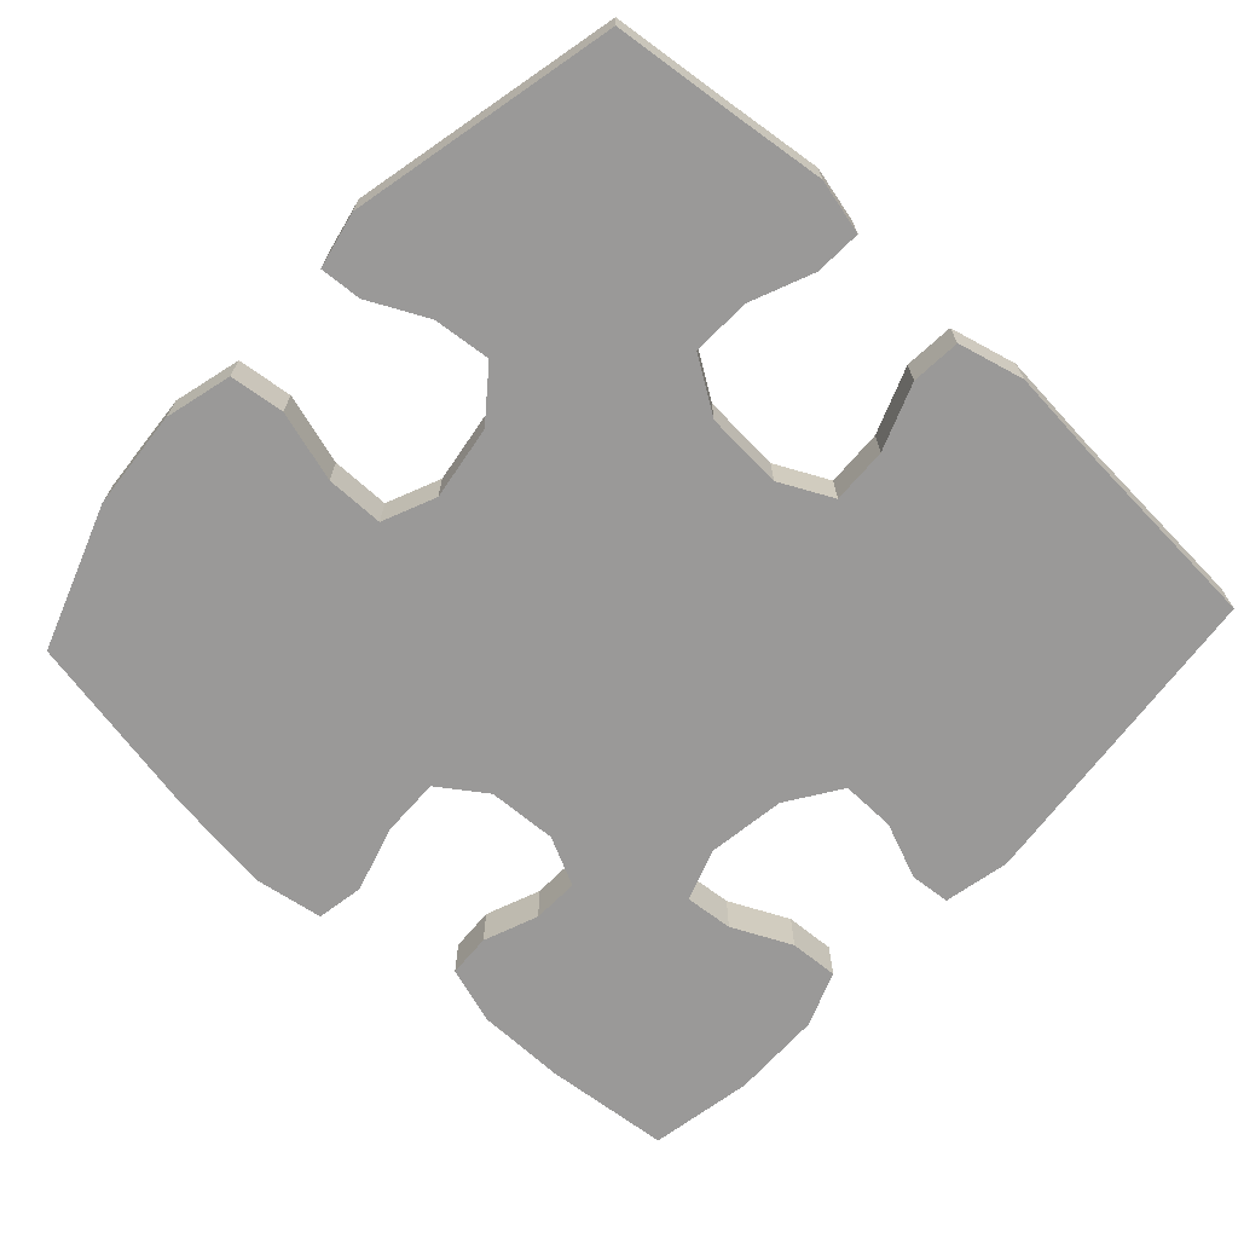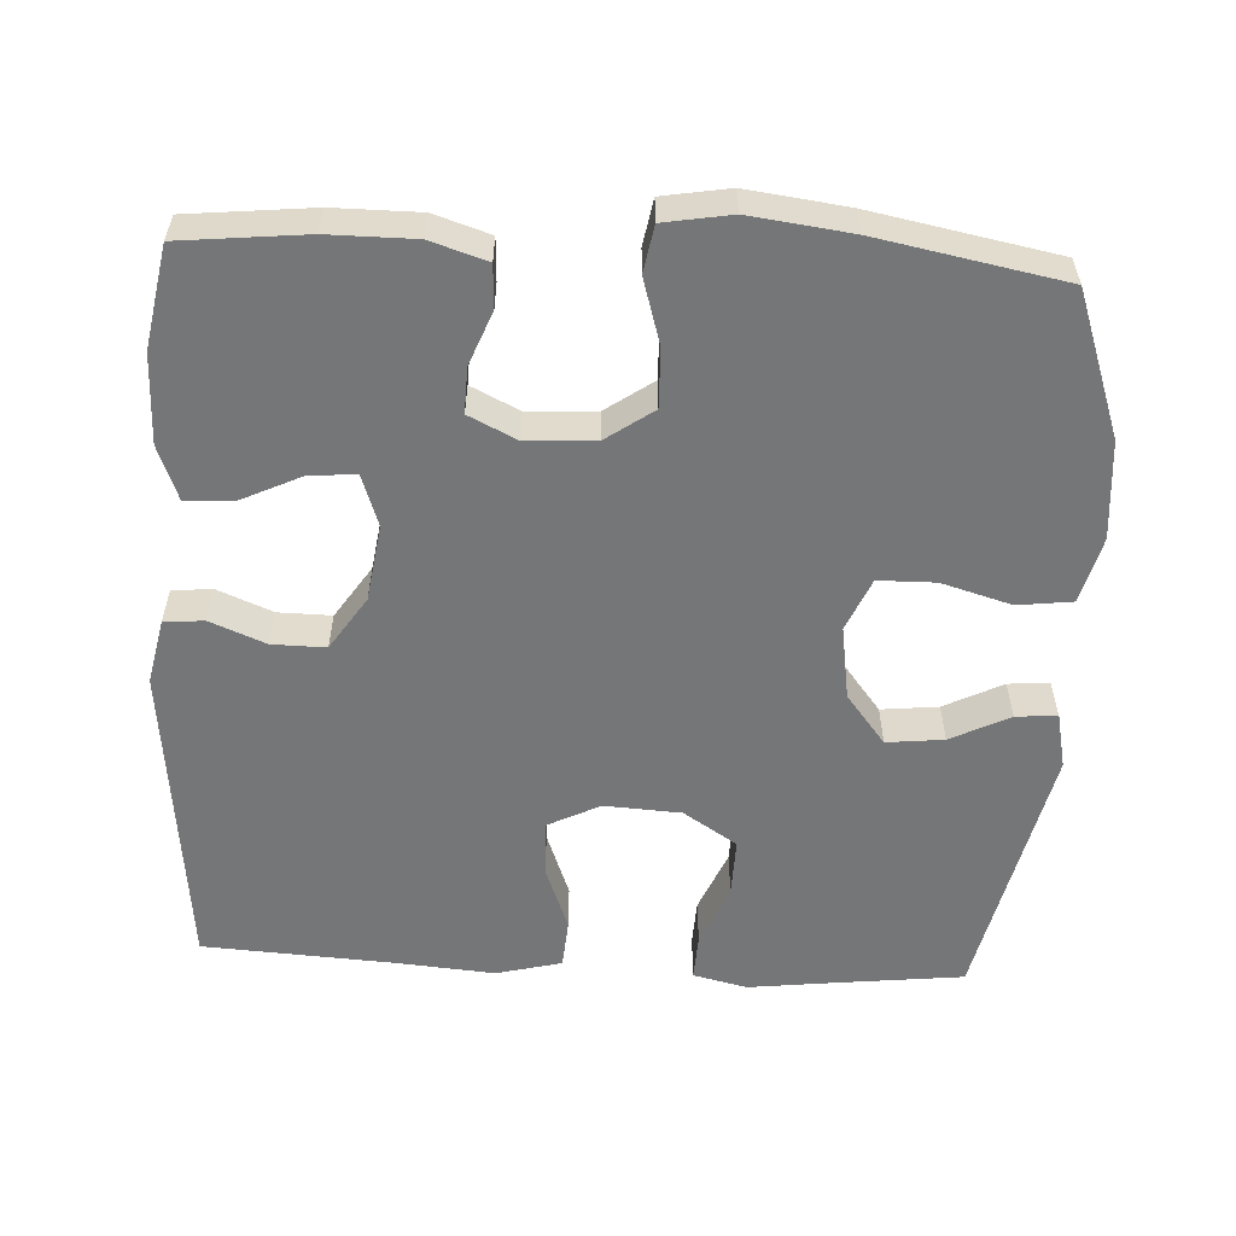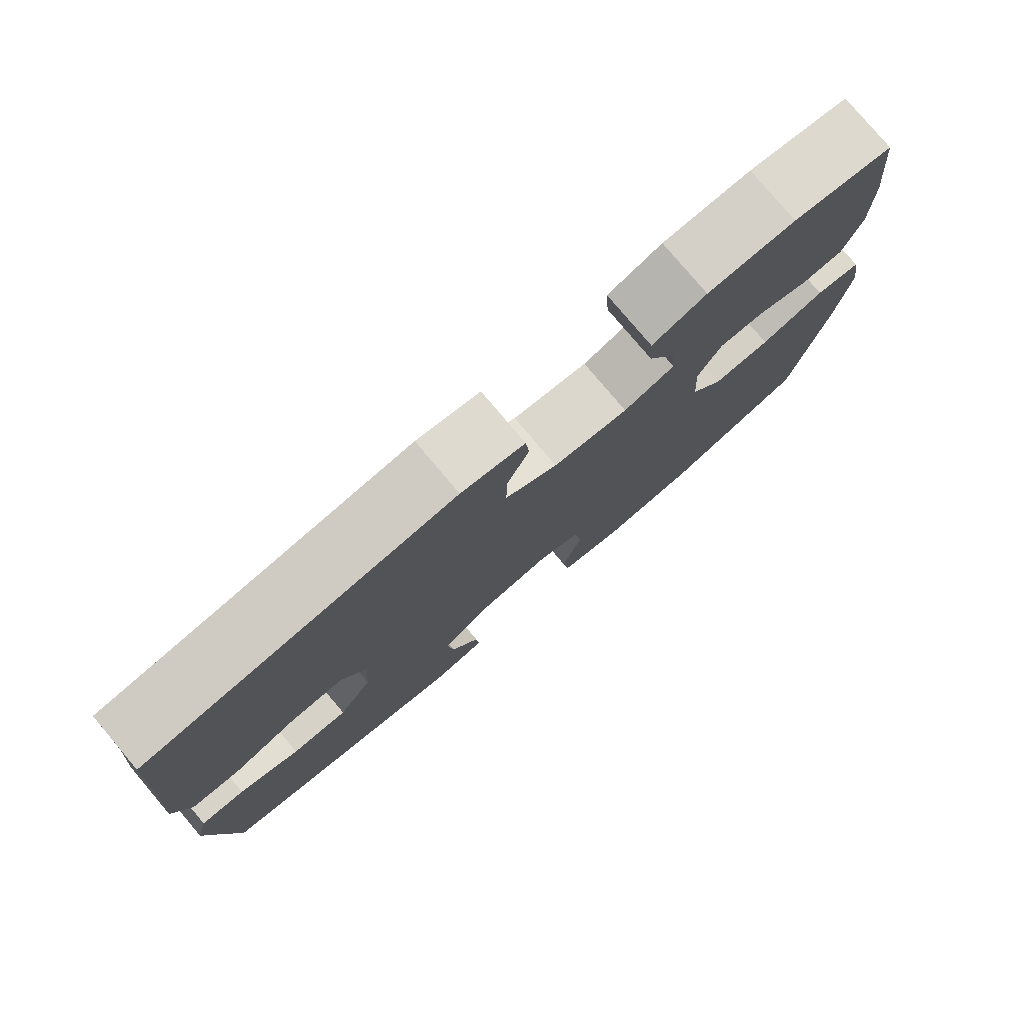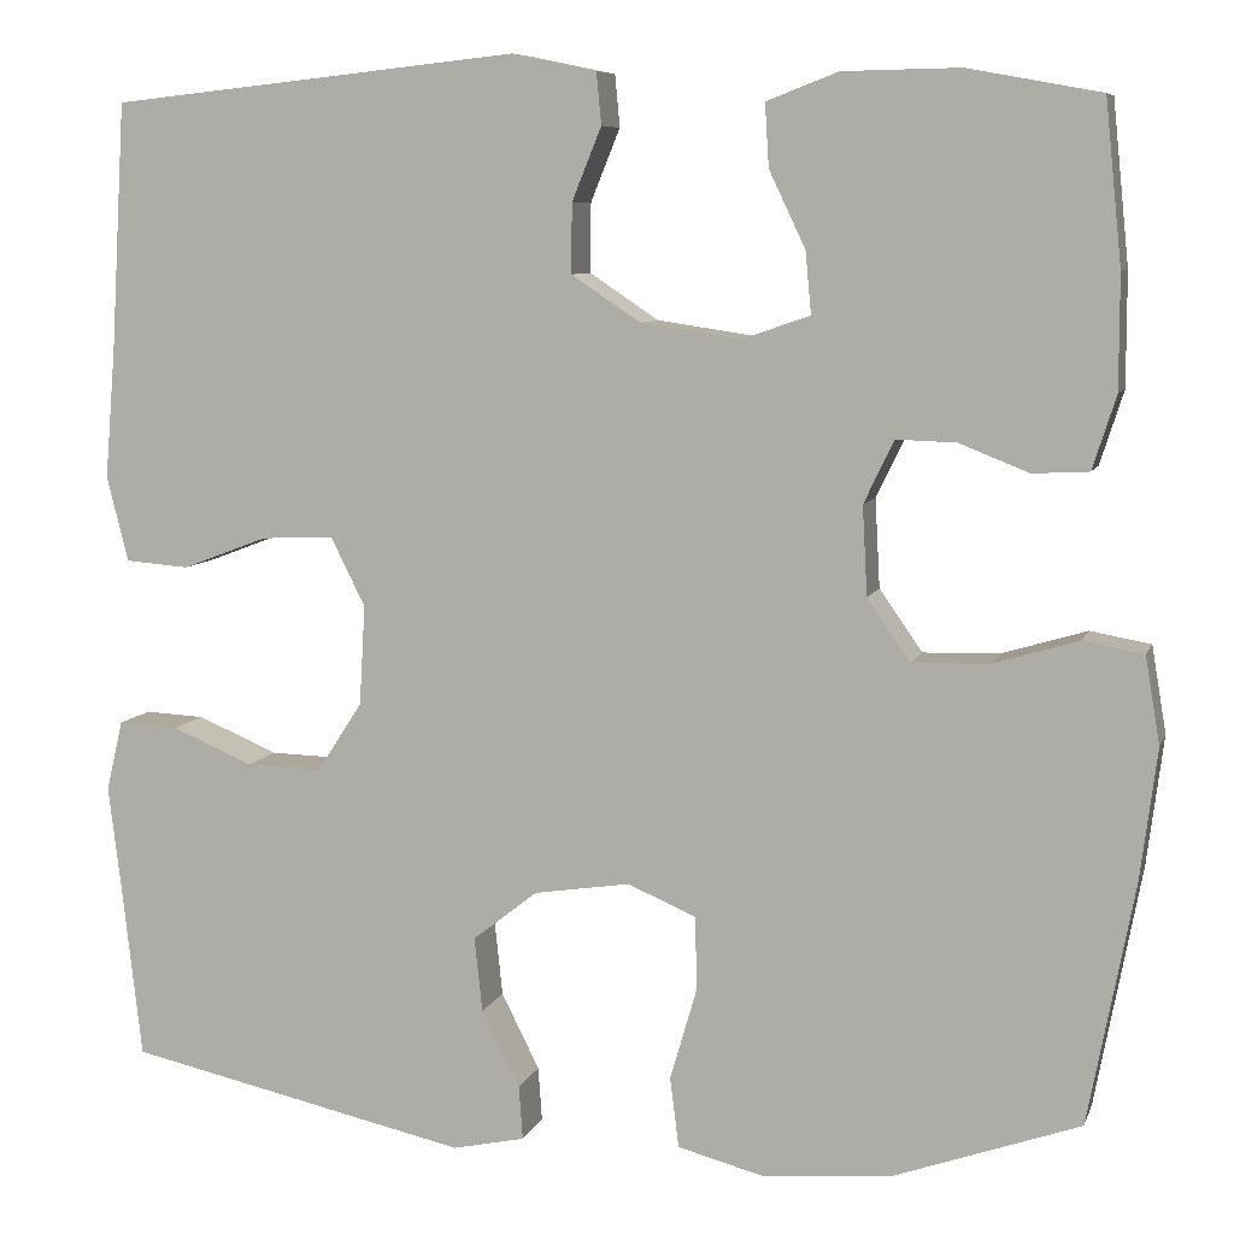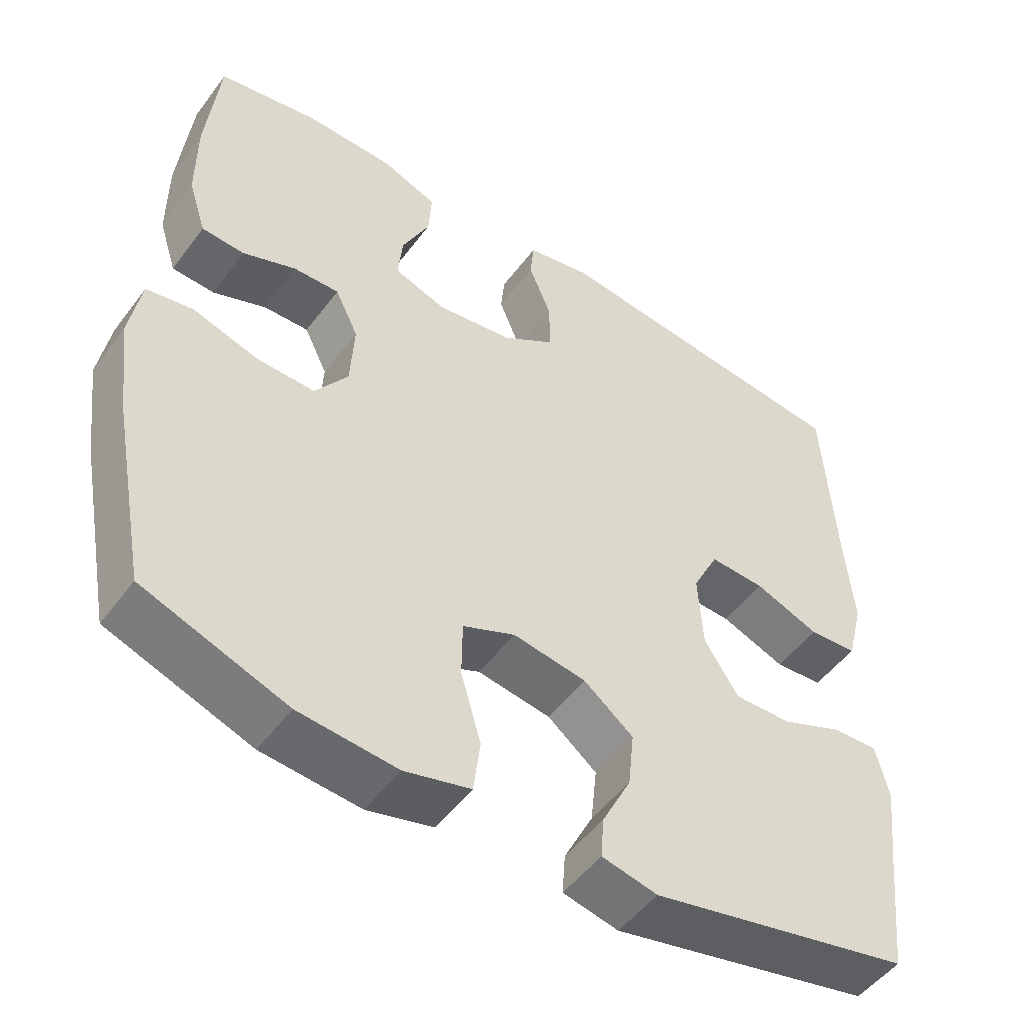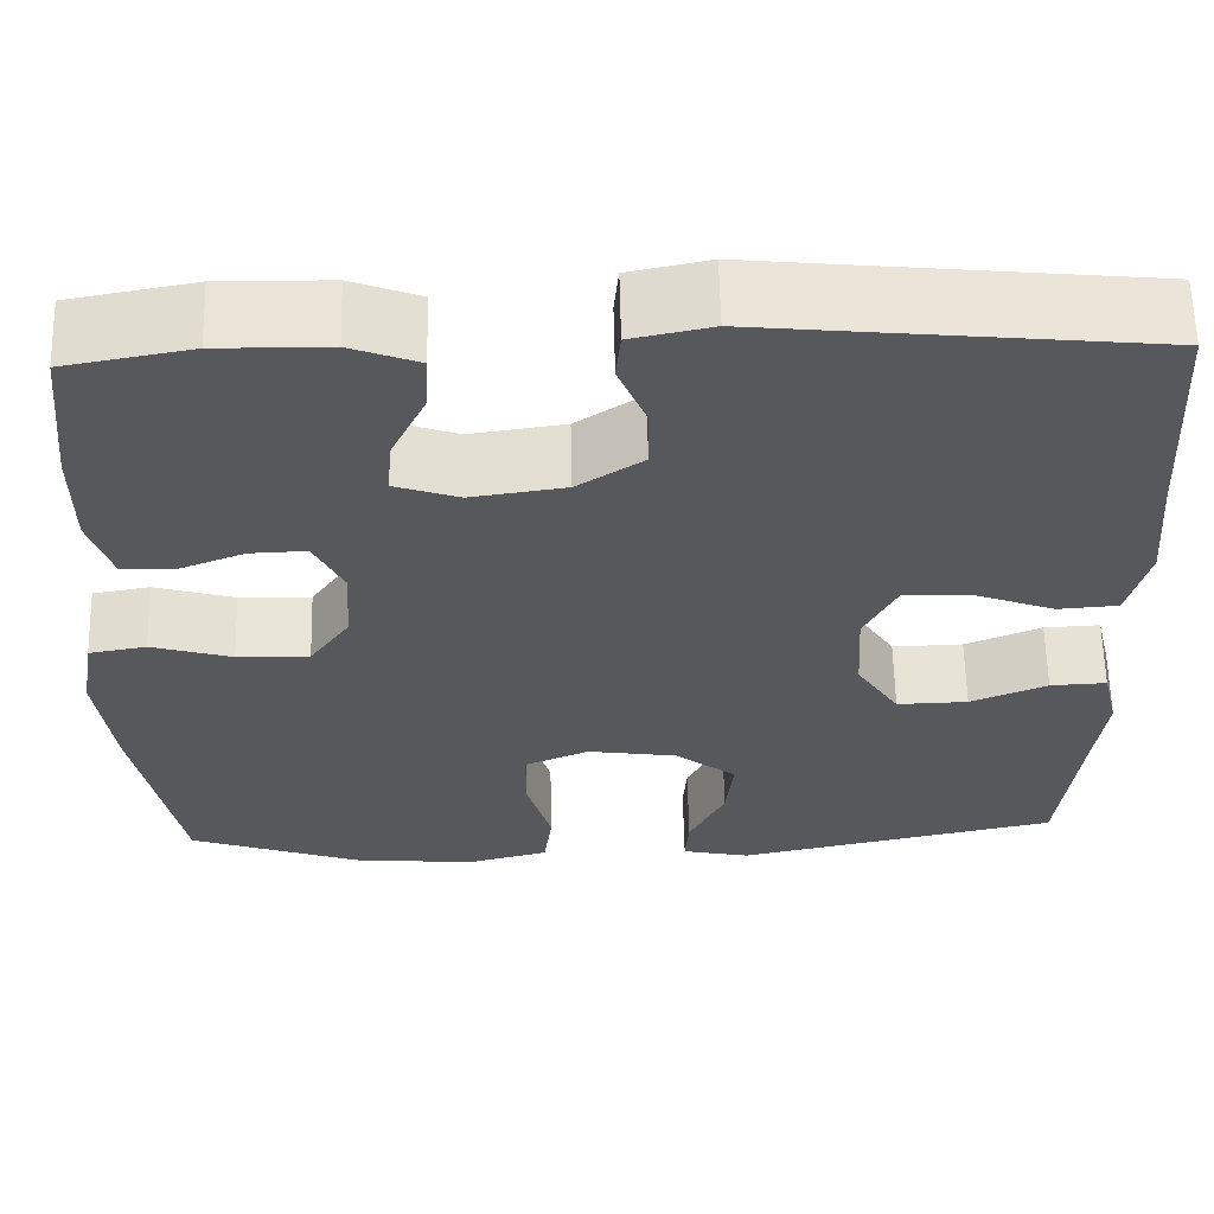
<metadata>
{"format":"obj","ext":"obj","renderer":"f3d","projection":"perspective","resolution":1024,"background":"white","views":[{"elev":-69.1,"azim":-132.8,"up":"+Y"},{"elev":-56.7,"azim":87.0,"up":"+Y"},{"elev":79.1,"azim":-40.2,"up":"+Z"},{"elev":7.8,"azim":15.1,"up":"+Z"},{"elev":-50.5,"azim":144.6,"up":"+Z"},{"elev":61.3,"azim":178.7,"up":"+Z"}]}
</metadata>
<code>
v -0.5 0.07 0.5
v -0.082 0.07 0.544
v 0.004 0.07 0.526
v 0.009 0.07 0.473
v -0.021 0.07 0.399
v -0.022 0.07 0.328
v 0.049 0.07 0.281
v 0.151 0.07 0.266
v 0.22 0.07 0.29
v 0.214 0.07 0.353
v 0.177 0.07 0.431
v 0.173 0.07 0.495
v 0.246 0.07 0.523
v 0.365 0.07 0.525
v 0.5 0.07 0.5
v 0.517 0.07 0.334
v 0.517 0.07 0.219
v 0.493 0.07 0.144
v 0.436 0.07 0.141
v 0.365 0.07 0.169
v 0.304 0.07 0.171
v 0.273 0.07 0.107
v 0.278 0.07 0.016
v 0.322 0.07 -0.047
v 0.4 0.07 -0.045
v 0.487 0.07 -0.019
v 0.549 0.07 -0.03
v 0.564 0.07 -0.119
v 0.547 0.07 -0.253
v 0.5 0.07 -0.5
v 0.309 0.07 -0.568
v 0.178 0.07 -0.579
v 0.09 0.07 -0.556
v 0.081 0.07 -0.484
v 0.108 0.07 -0.391
v 0.107 0.07 -0.315
v 0.037 0.07 -0.285
v -0.061 0.07 -0.3
v -0.127 0.07 -0.352
v -0.119 0.07 -0.428
v -0.08 0.07 -0.506
v -0.076 0.07 -0.561
v -0.15 0.07 -0.577
v -0.5 0.07 -0.5
v -0.519 0.07 -0.332
v -0.533 0.07 -0.216
v -0.516 0.07 -0.144
v -0.455 0.07 -0.147
v -0.372 0.07 -0.182
v -0.295 0.07 -0.184
v -0.249 0.07 -0.113
v -0.243 0.07 -0.011
v -0.278 0.07 0.059
v -0.352 0.07 0.056
v -0.439 0.07 0.023
v -0.504 0.07 0.028
v -0.526 0.07 0.115
v -0.515 0.07 0.248
v -0.5 0 0.5
v -0.082 0 0.544
v 0.004 0 0.526
v 0.009 0 0.473
v -0.021 0 0.399
v -0.022 0 0.328
v 0.049 0 0.281
v 0.151 0 0.266
v 0.22 0 0.29
v 0.214 0 0.353
v 0.177 0 0.431
v 0.173 0 0.495
v 0.246 0 0.523
v 0.365 0 0.525
v 0.5 0 0.5
v 0.517 0 0.334
v 0.517 0 0.219
v 0.493 0 0.144
v 0.436 0 0.141
v 0.365 0 0.169
v 0.304 0 0.171
v 0.273 0 0.107
v 0.278 0 0.016
v 0.322 0 -0.047
v 0.4 0 -0.045
v 0.487 0 -0.019
v 0.549 0 -0.03
v 0.564 0 -0.119
v 0.547 0 -0.253
v 0.5 0 -0.5
v 0.309 0 -0.568
v 0.178 0 -0.579
v 0.09 0 -0.556
v 0.081 0 -0.484
v 0.108 0 -0.391
v 0.107 0 -0.315
v 0.037 0 -0.285
v -0.061 0 -0.3
v -0.127 0 -0.352
v -0.119 0 -0.428
v -0.08 0 -0.506
v -0.076 0 -0.561
v -0.15 0 -0.577
v -0.5 0 -0.5
v -0.519 0 -0.332
v -0.533 0 -0.216
v -0.516 0 -0.144
v -0.455 0 -0.147
v -0.372 0 -0.182
v -0.295 0 -0.184
v -0.249 0 -0.113
v -0.243 0 -0.011
v -0.278 0 0.059
v -0.352 0 0.056
v -0.439 0 0.023
v -0.504 0 0.028
v -0.526 0 0.115
v -0.515 0 0.248
f 56 57 58
f 55 56 58
f 54 55 58
f 3 4 5
f 2 3 5
f 1 2 5
f 58 1 5
f 54 58 5
f 53 54 5
f 52 53 5 6
f 51 52 6 7
f 50 51 7 8
f 47 48 49
f 46 47 49
f 45 46 49
f 45 49 50
f 44 45 50
f 43 44 50
f 42 43 50
f 41 42 50
f 40 41 50
f 39 40 50
f 50 8 9
f 39 50 9
f 38 39 9
f 33 34 35
f 32 33 35
f 31 32 35
f 30 31 35
f 29 30 35
f 28 29 35
f 27 28 35
f 26 27 35
f 25 26 35
f 24 25 35 36
f 23 24 36 37
f 18 19 20
f 17 18 20
f 16 17 20
f 15 16 20
f 14 15 20
f 13 14 20
f 12 13 20
f 11 12 20
f 10 11 20
f 9 10 20 21
f 37 38 9
f 23 37 9
f 22 23 9
f 9 21 22
f 116 115 114
f 116 114 113
f 116 113 112
f 63 62 61
f 63 61 60
f 63 60 59
f 63 59 116
f 63 116 112
f 63 112 111
f 64 63 111 110
f 65 64 110 109
f 66 65 109 108
f 107 106 105
f 107 105 104
f 107 104 103
f 108 107 103
f 108 103 102
f 108 102 101
f 108 101 100
f 108 100 99
f 108 99 98
f 108 98 97
f 67 66 108
f 67 108 97
f 67 97 96
f 93 92 91
f 93 91 90
f 93 90 89
f 93 89 88
f 93 88 87
f 93 87 86
f 93 86 85
f 93 85 84
f 93 84 83
f 94 93 83 82
f 95 94 82 81
f 78 77 76
f 78 76 75
f 78 75 74
f 78 74 73
f 78 73 72
f 78 72 71
f 78 71 70
f 78 70 69
f 78 69 68
f 79 78 68 67
f 67 96 95
f 67 95 81
f 67 81 80
f 80 79 67
f 1 59 60 2
f 2 60 61 3
f 3 61 62 4
f 4 62 63 5
f 5 63 64 6
f 6 64 65 7
f 7 65 66 8
f 8 66 67 9
f 9 67 68 10
f 10 68 69 11
f 11 69 70 12
f 12 70 71 13
f 13 71 72 14
f 14 72 73 15
f 15 73 74 16
f 16 74 75 17
f 17 75 76 18
f 18 76 77 19
f 19 77 78 20
f 20 78 79 21
f 21 79 80 22
f 22 80 81 23
f 23 81 82 24
f 24 82 83 25
f 25 83 84 26
f 26 84 85 27
f 27 85 86 28
f 28 86 87 29
f 29 87 88 30
f 30 88 89 31
f 31 89 90 32
f 32 90 91 33
f 33 91 92 34
f 34 92 93 35
f 35 93 94 36
f 36 94 95 37
f 37 95 96 38
f 38 96 97 39
f 39 97 98 40
f 40 98 99 41
f 41 99 100 42
f 42 100 101 43
f 43 101 102 44
f 44 102 103 45
f 45 103 104 46
f 46 104 105 47
f 47 105 106 48
f 48 106 107 49
f 49 107 108 50
f 50 108 109 51
f 51 109 110 52
f 52 110 111 53
f 53 111 112 54
f 54 112 113 55
f 55 113 114 56
f 56 114 115 57
f 57 115 116 58
f 58 116 59 1

</code>
